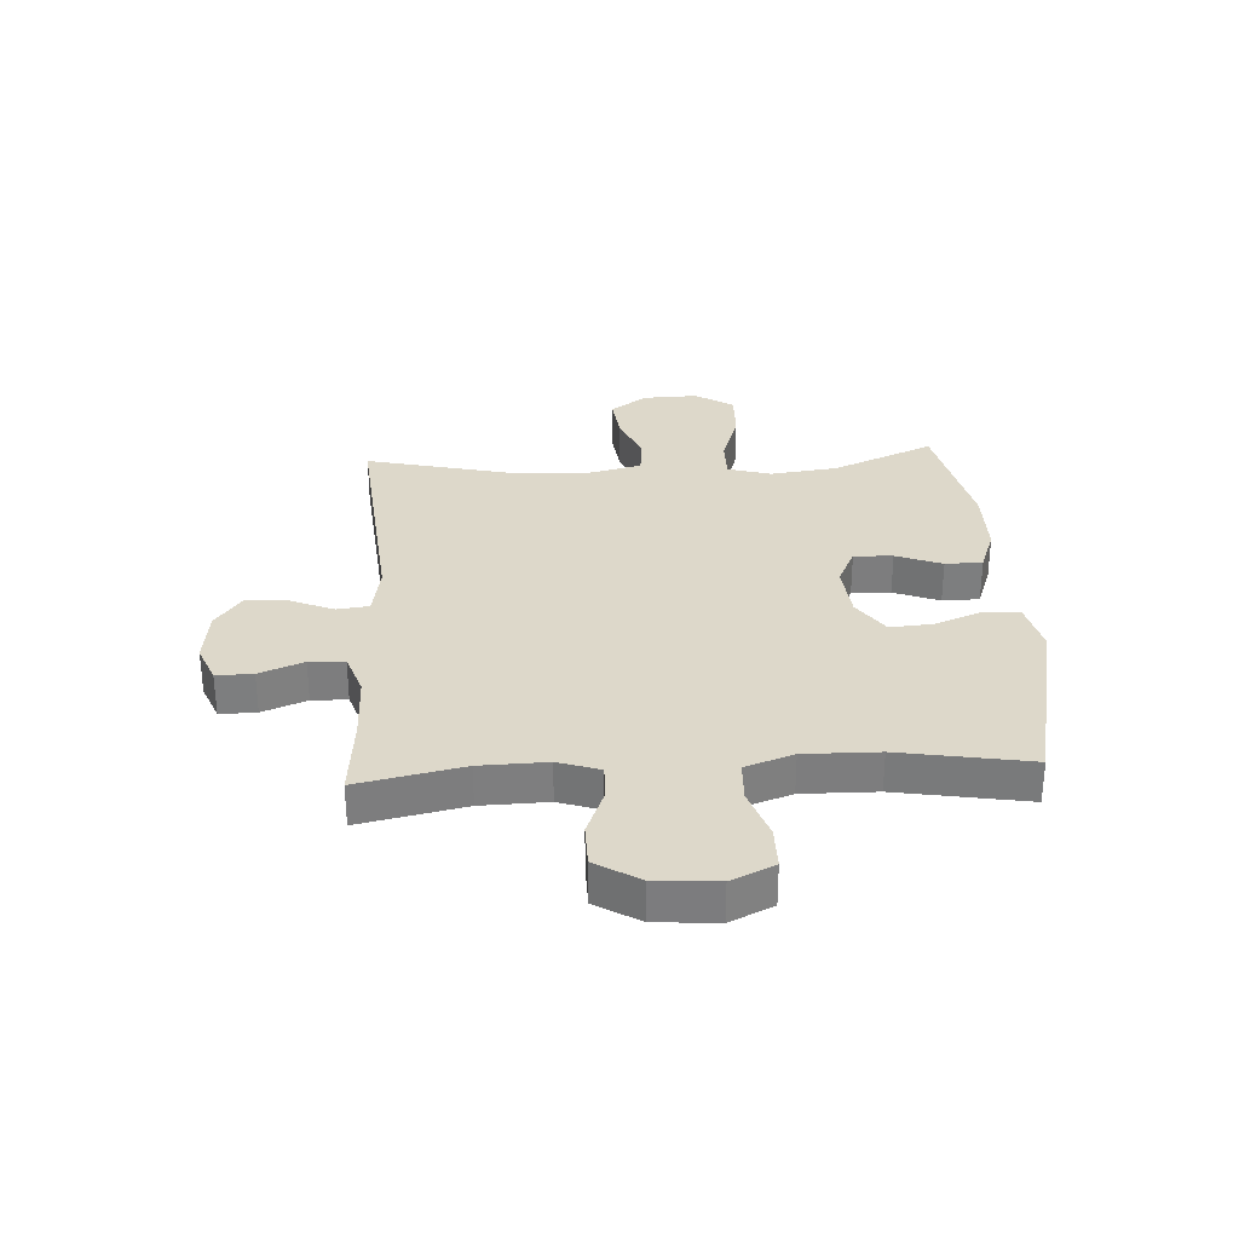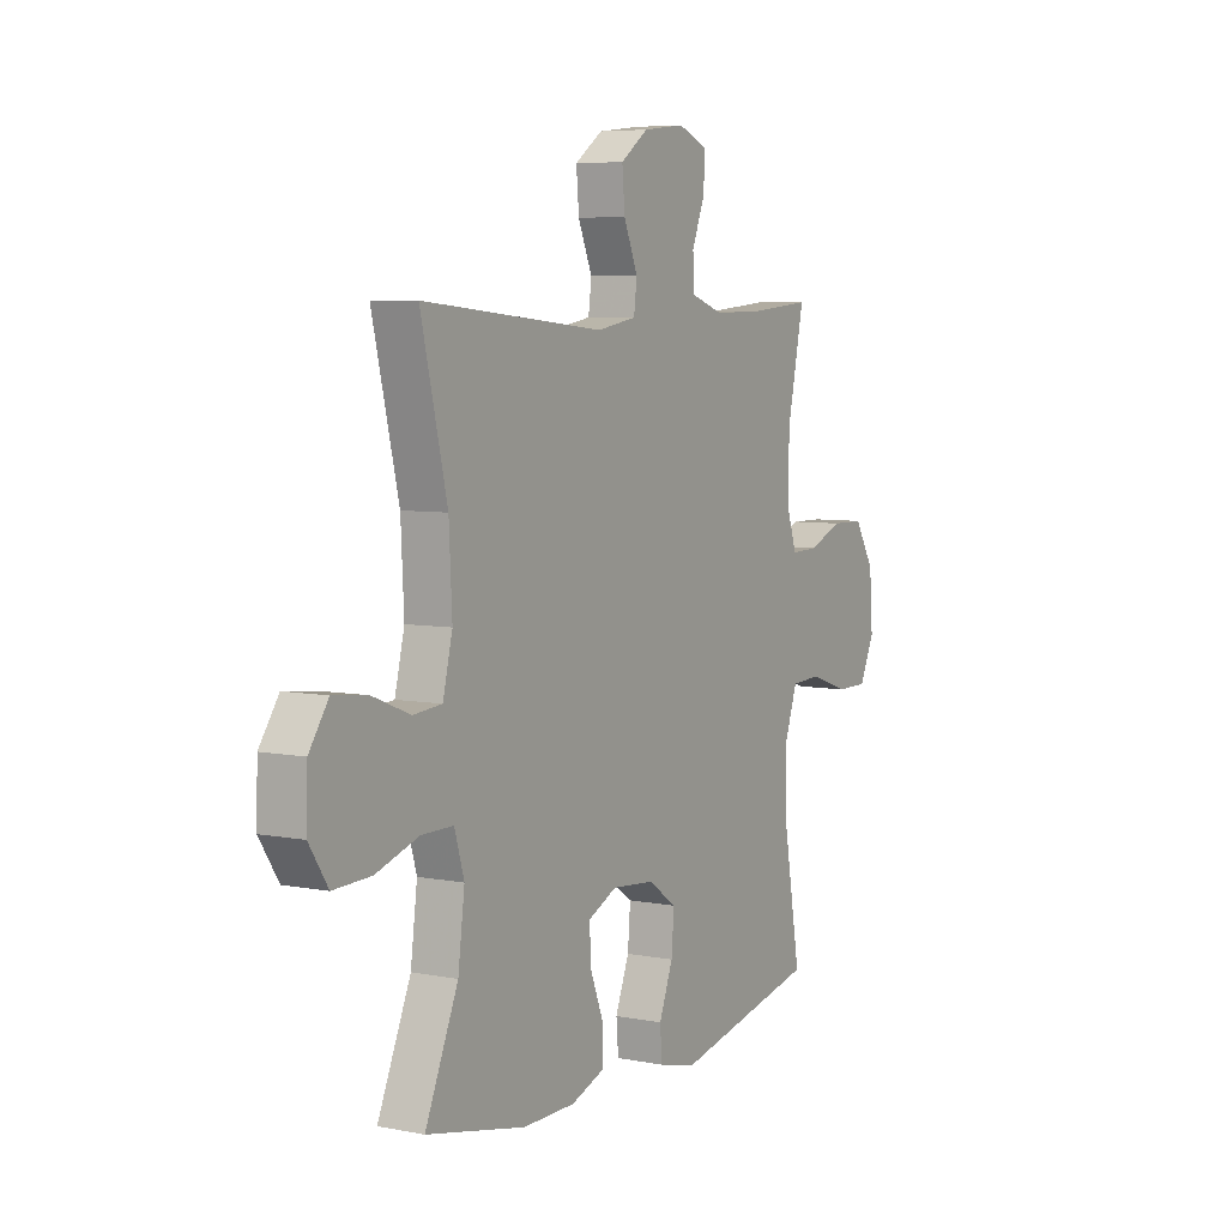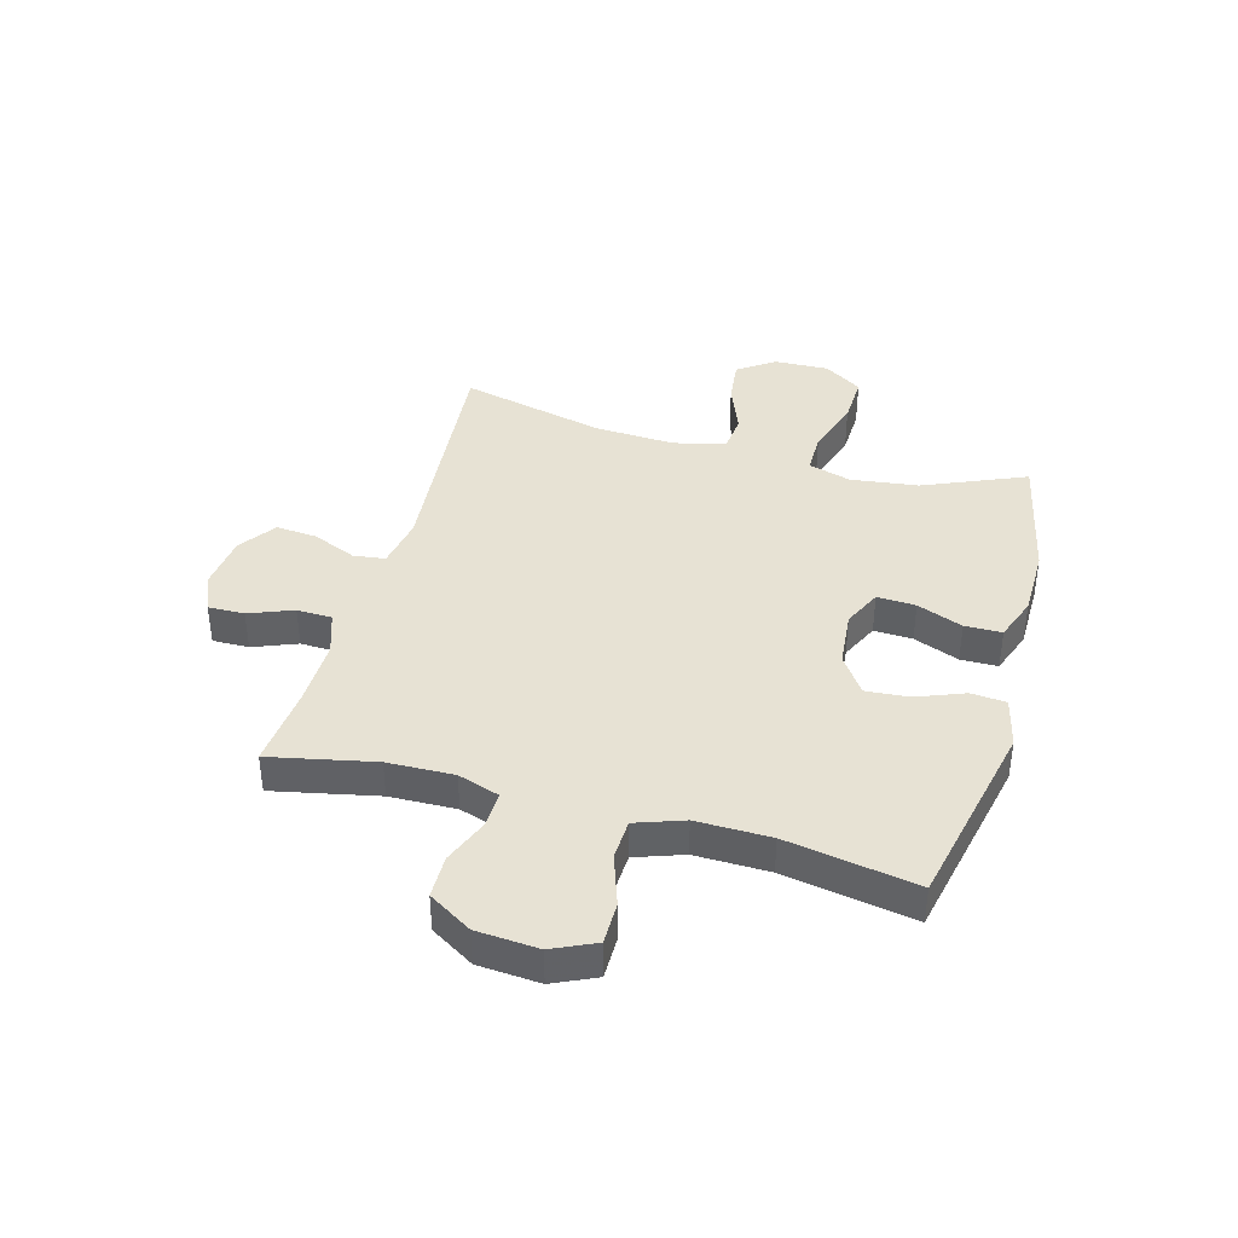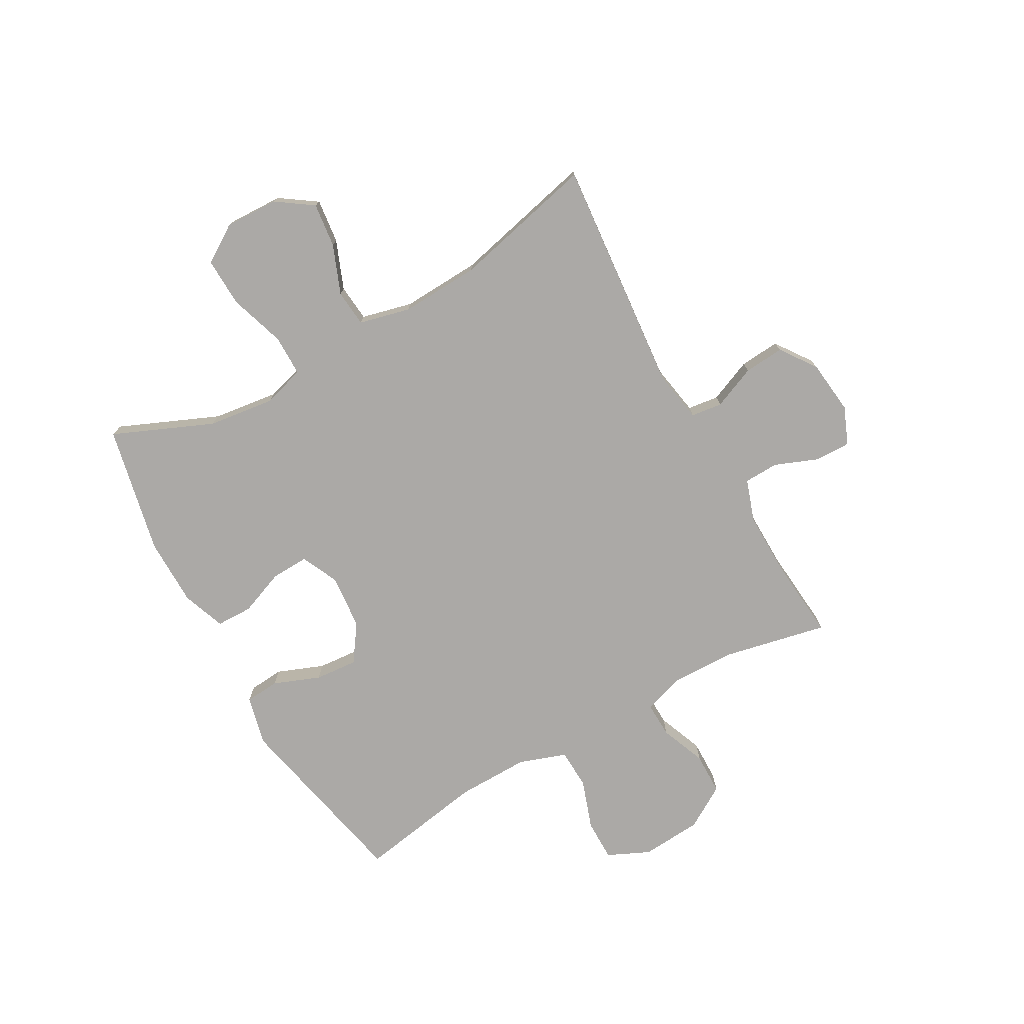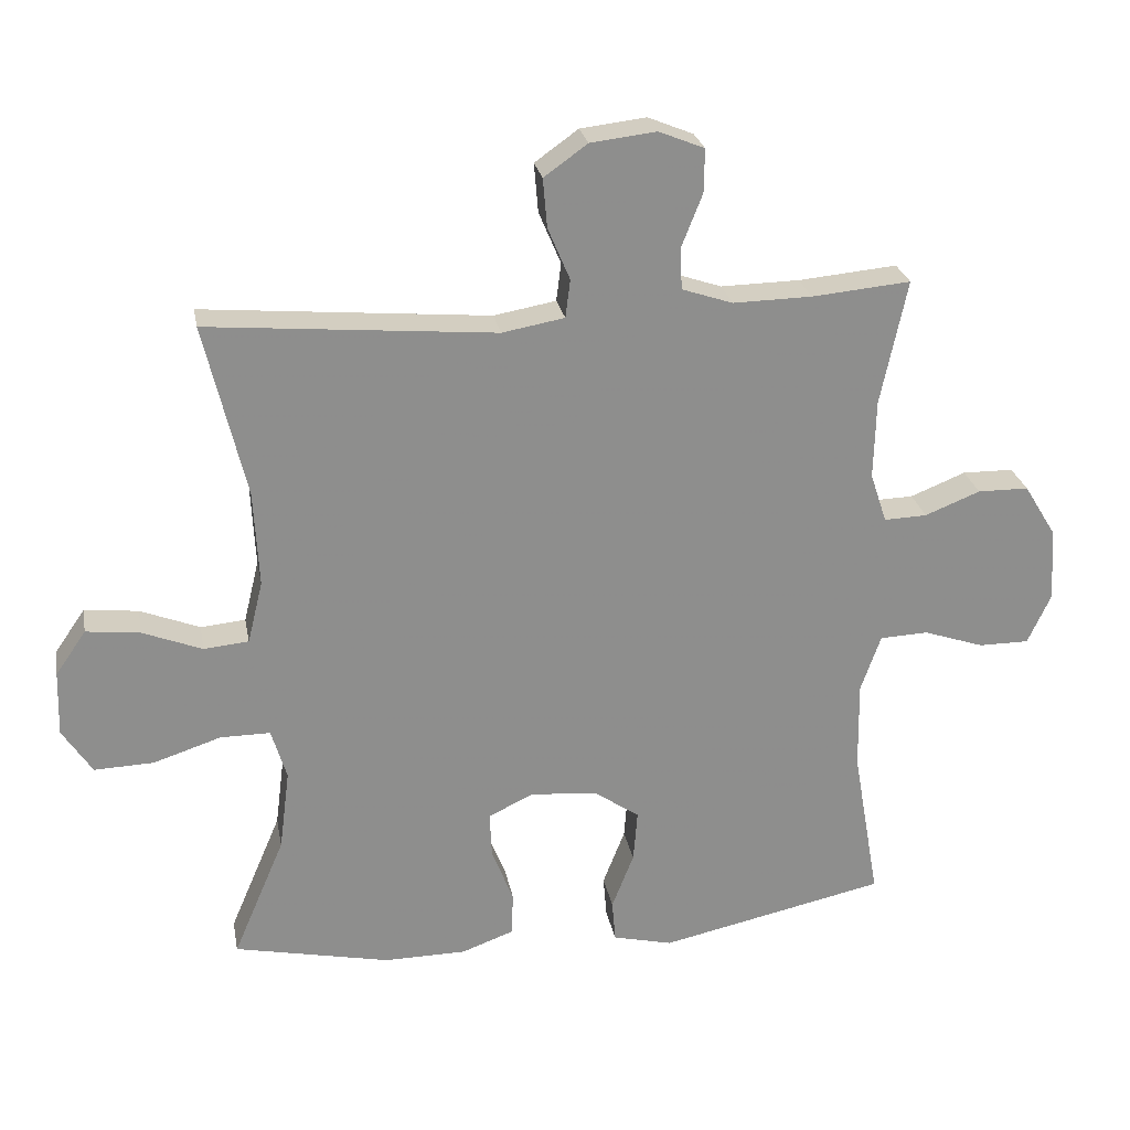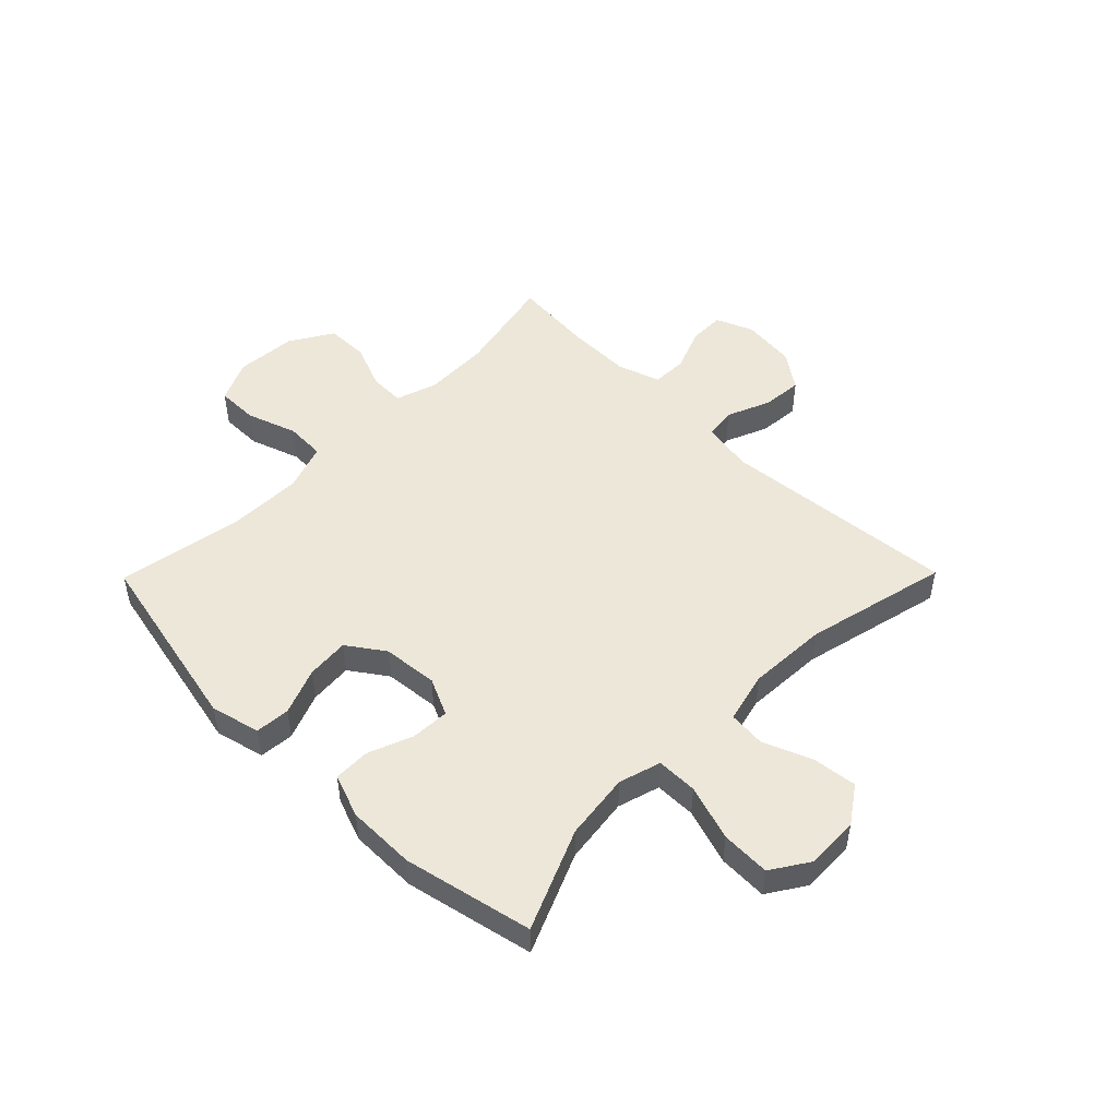
<metadata>
{"format":"obj","ext":"obj","renderer":"f3d","projection":"perspective","resolution":1024,"background":"white","views":[{"elev":31.0,"azim":86.7,"up":"+Y"},{"elev":6.1,"azim":-59.7,"up":"+Z"},{"elev":39.8,"azim":105.5,"up":"+Y"},{"elev":-75.6,"azim":-60.8,"up":"+Y"},{"elev":25.6,"azim":-10.5,"up":"+Z"},{"elev":49.6,"azim":-135.5,"up":"+Y"}]}
</metadata>
<code>
v 0.5 0.07 -0.5
v 0.171 0.07 -0.571
v 0.084 0.07 -0.55
v 0.079 0.07 -0.489
v 0.111 0.07 -0.407
v 0.117 0.07 -0.332
v 0.052 0.07 -0.287
v -0.045 0.07 -0.278
v -0.111 0.07 -0.309
v -0.108 0.07 -0.376
v -0.077 0.07 -0.455
v -0.078 0.07 -0.519
v -0.154 0.07 -0.547
v -0.274 0.07 -0.548
v -0.5 0.07 -0.5
v -0.425 0.07 -0.324
v -0.41 0.07 -0.207
v -0.432 0.07 -0.133
v -0.504 0.07 -0.133
v -0.602 0.07 -0.165
v -0.688 0.07 -0.168
v -0.731 0.07 -0.102
v -0.728 0.07 -0.008
v -0.684 0.07 0.056
v -0.606 0.07 0.047
v -0.52 0.07 0.013
v -0.455 0.07 0.019
v -0.433 0.07 0.109
v -0.44 0.07 0.248
v -0.5 0.07 0.5
v -0.085 0.07 0.463
v 0.005 0.07 0.479
v 0.012 0.07 0.534
v -0.02 0.07 0.61
v -0.026 0.07 0.681
v 0.037 0.07 0.726
v 0.132 0.07 0.737
v 0.198 0.07 0.71
v 0.197 0.07 0.647
v 0.167 0.07 0.571
v 0.169 0.07 0.51
v 0.243 0.07 0.485
v 0.357 0.07 0.487
v 0.5 0.07 0.5
v 0.462 0.07 0.319
v 0.459 0.07 0.204
v 0.483 0.07 0.132
v 0.545 0.07 0.134
v 0.625 0.07 0.166
v 0.699 0.07 0.165
v 0.745 0.07 0.09
v 0.753 0.07 -0.017
v 0.719 0.07 -0.091
v 0.646 0.07 -0.091
v 0.558 0.07 -0.061
v 0.488 0.07 -0.064
v 0.459 0.07 -0.147
v 0.461 0.07 -0.275
v 0.5 0 -0.5
v 0.171 0 -0.571
v 0.084 0 -0.55
v 0.079 0 -0.489
v 0.111 0 -0.407
v 0.117 0 -0.332
v 0.052 0 -0.287
v -0.045 0 -0.278
v -0.111 0 -0.309
v -0.108 0 -0.376
v -0.077 0 -0.455
v -0.078 0 -0.519
v -0.154 0 -0.547
v -0.274 0 -0.548
v -0.5 0 -0.5
v -0.425 0 -0.324
v -0.41 0 -0.207
v -0.432 0 -0.133
v -0.504 0 -0.133
v -0.602 0 -0.165
v -0.688 0 -0.168
v -0.731 0 -0.102
v -0.728 0 -0.008
v -0.684 0 0.056
v -0.606 0 0.047
v -0.52 0 0.013
v -0.455 0 0.019
v -0.433 0 0.109
v -0.44 0 0.248
v -0.5 0 0.5
v -0.085 0 0.463
v 0.005 0 0.479
v 0.012 0 0.534
v -0.02 0 0.61
v -0.026 0 0.681
v 0.037 0 0.726
v 0.132 0 0.737
v 0.198 0 0.71
v 0.197 0 0.647
v 0.167 0 0.571
v 0.169 0 0.51
v 0.243 0 0.485
v 0.357 0 0.487
v 0.5 0 0.5
v 0.462 0 0.319
v 0.459 0 0.204
v 0.483 0 0.132
v 0.545 0 0.134
v 0.625 0 0.166
v 0.699 0 0.165
v 0.745 0 0.09
v 0.753 0 -0.017
v 0.719 0 -0.091
v 0.646 0 -0.091
v 0.558 0 -0.061
v 0.488 0 -0.064
v 0.459 0 -0.147
v 0.461 0 -0.275
f 52 53 54 55
f 52 55 56
f 51 52 56
f 48 49 50 51
f 47 48 51 56
f 46 47 56 57
f 43 44 45
f 42 43 45 46
f 41 42 46 57
f 37 38 39 40
f 37 40 41
f 36 37 41
f 33 34 35 36
f 32 33 36 41
f 29 30 31
f 28 29 31 32
f 27 28 32 41
f 23 24 25 26
f 23 26 27
f 22 23 27
f 19 20 21 22
f 18 19 22 27
f 17 18 27 41
f 13 14 15 16
f 10 11 12 13
f 9 10 13 16
f 8 9 16 17
f 2 3 4 5
f 58 1 2 5
f 58 5 6
f 57 58 6 7
f 17 41 57
f 7 8 17 57
f 113 112 111 110
f 114 113 110
f 114 110 109
f 109 108 107 106
f 114 109 106 105
f 115 114 105 104
f 103 102 101
f 104 103 101 100
f 115 104 100 99
f 98 97 96 95
f 99 98 95
f 99 95 94
f 94 93 92 91
f 99 94 91 90
f 89 88 87
f 90 89 87 86
f 99 90 86 85
f 84 83 82 81
f 85 84 81
f 85 81 80
f 80 79 78 77
f 85 80 77 76
f 99 85 76 75
f 74 73 72 71
f 71 70 69 68
f 74 71 68 67
f 75 74 67 66
f 63 62 61 60
f 63 60 59 116
f 64 63 116
f 65 64 116 115
f 115 99 75
f 115 75 66 65
f 1 59 60 2
f 2 60 61 3
f 3 61 62 4
f 4 62 63 5
f 5 63 64 6
f 6 64 65 7
f 7 65 66 8
f 8 66 67 9
f 9 67 68 10
f 10 68 69 11
f 11 69 70 12
f 12 70 71 13
f 13 71 72 14
f 14 72 73 15
f 15 73 74 16
f 16 74 75 17
f 17 75 76 18
f 18 76 77 19
f 19 77 78 20
f 20 78 79 21
f 21 79 80 22
f 22 80 81 23
f 23 81 82 24
f 24 82 83 25
f 25 83 84 26
f 26 84 85 27
f 27 85 86 28
f 28 86 87 29
f 29 87 88 30
f 30 88 89 31
f 31 89 90 32
f 32 90 91 33
f 33 91 92 34
f 34 92 93 35
f 35 93 94 36
f 36 94 95 37
f 37 95 96 38
f 38 96 97 39
f 39 97 98 40
f 40 98 99 41
f 41 99 100 42
f 42 100 101 43
f 43 101 102 44
f 44 102 103 45
f 45 103 104 46
f 46 104 105 47
f 47 105 106 48
f 48 106 107 49
f 49 107 108 50
f 50 108 109 51
f 51 109 110 52
f 52 110 111 53
f 53 111 112 54
f 54 112 113 55
f 55 113 114 56
f 56 114 115 57
f 57 115 116 58
f 58 116 59 1

</code>
